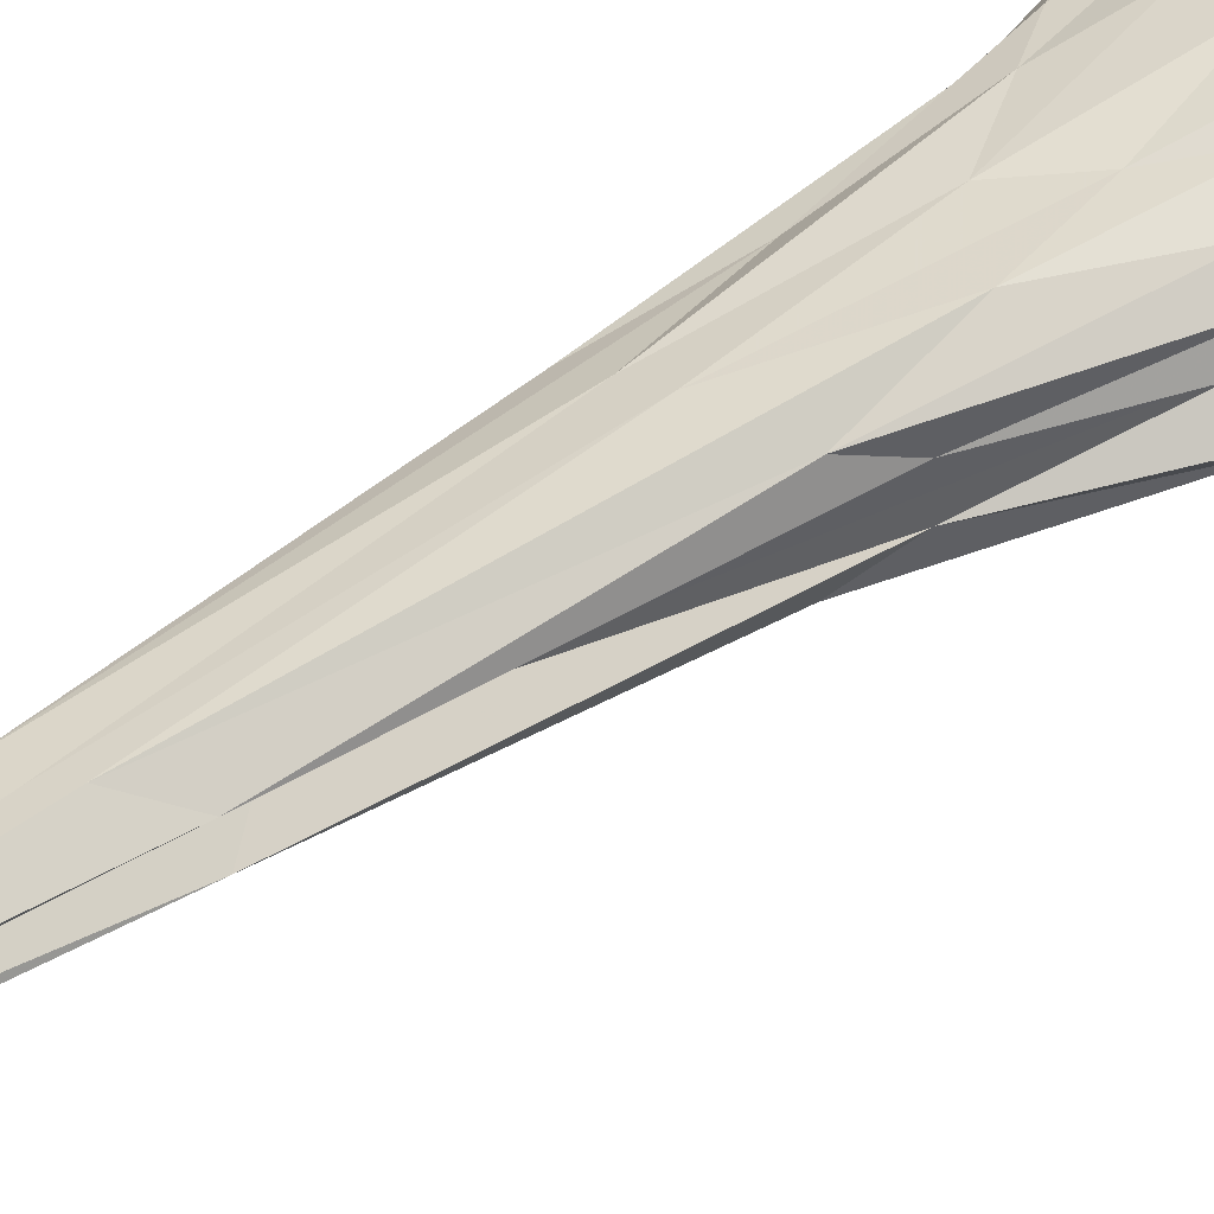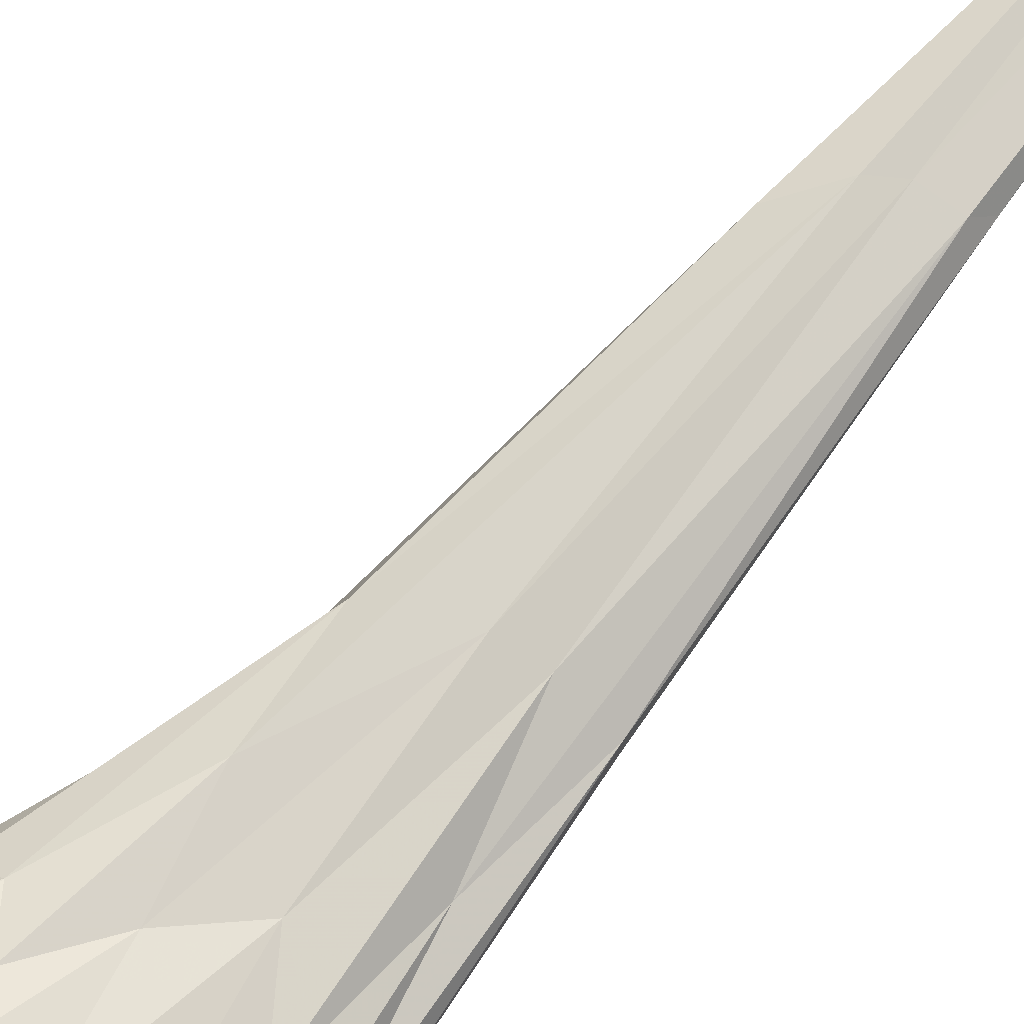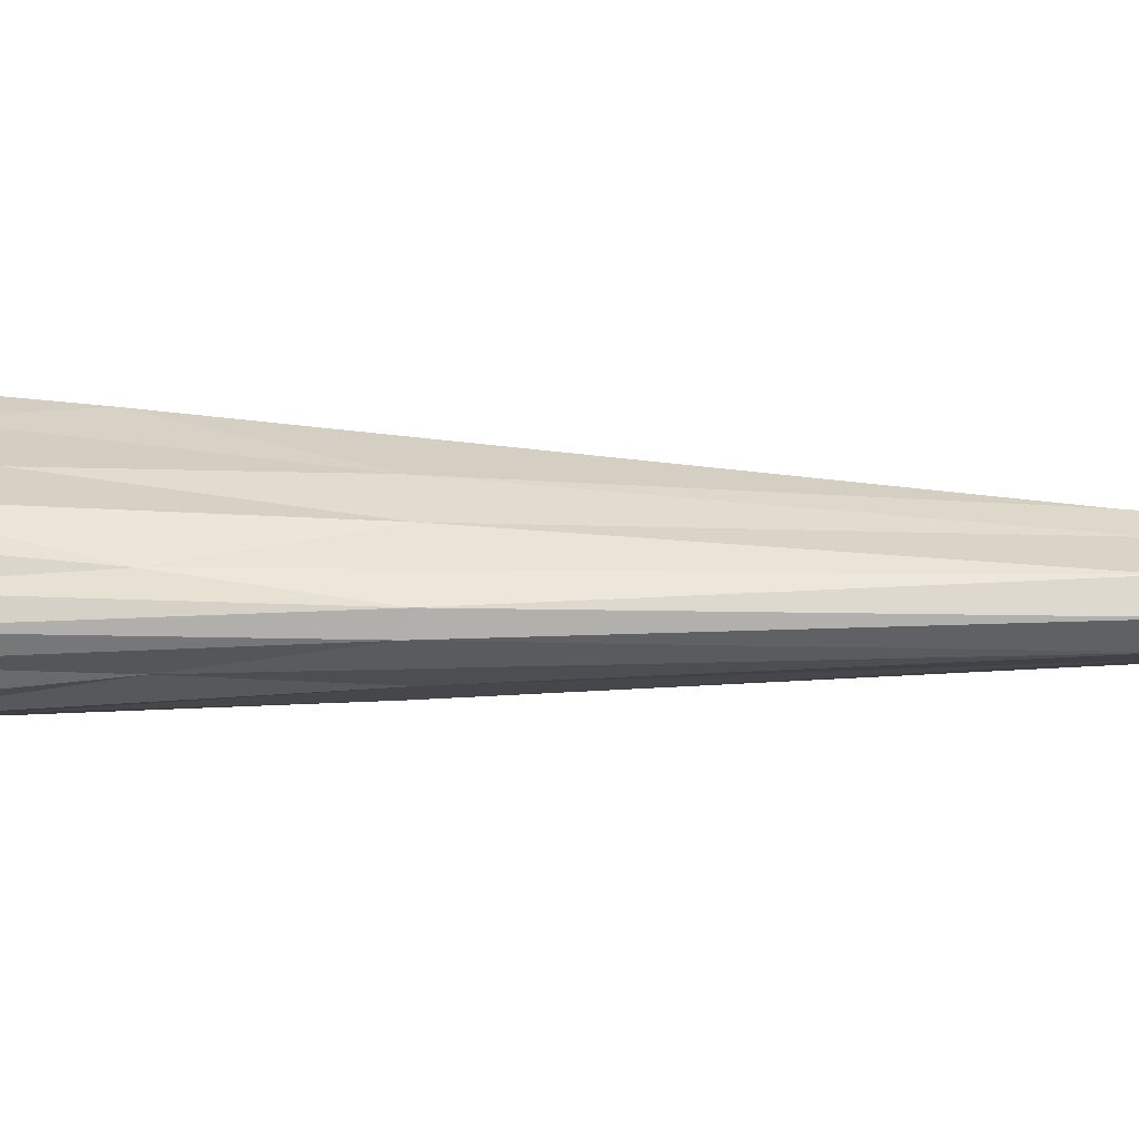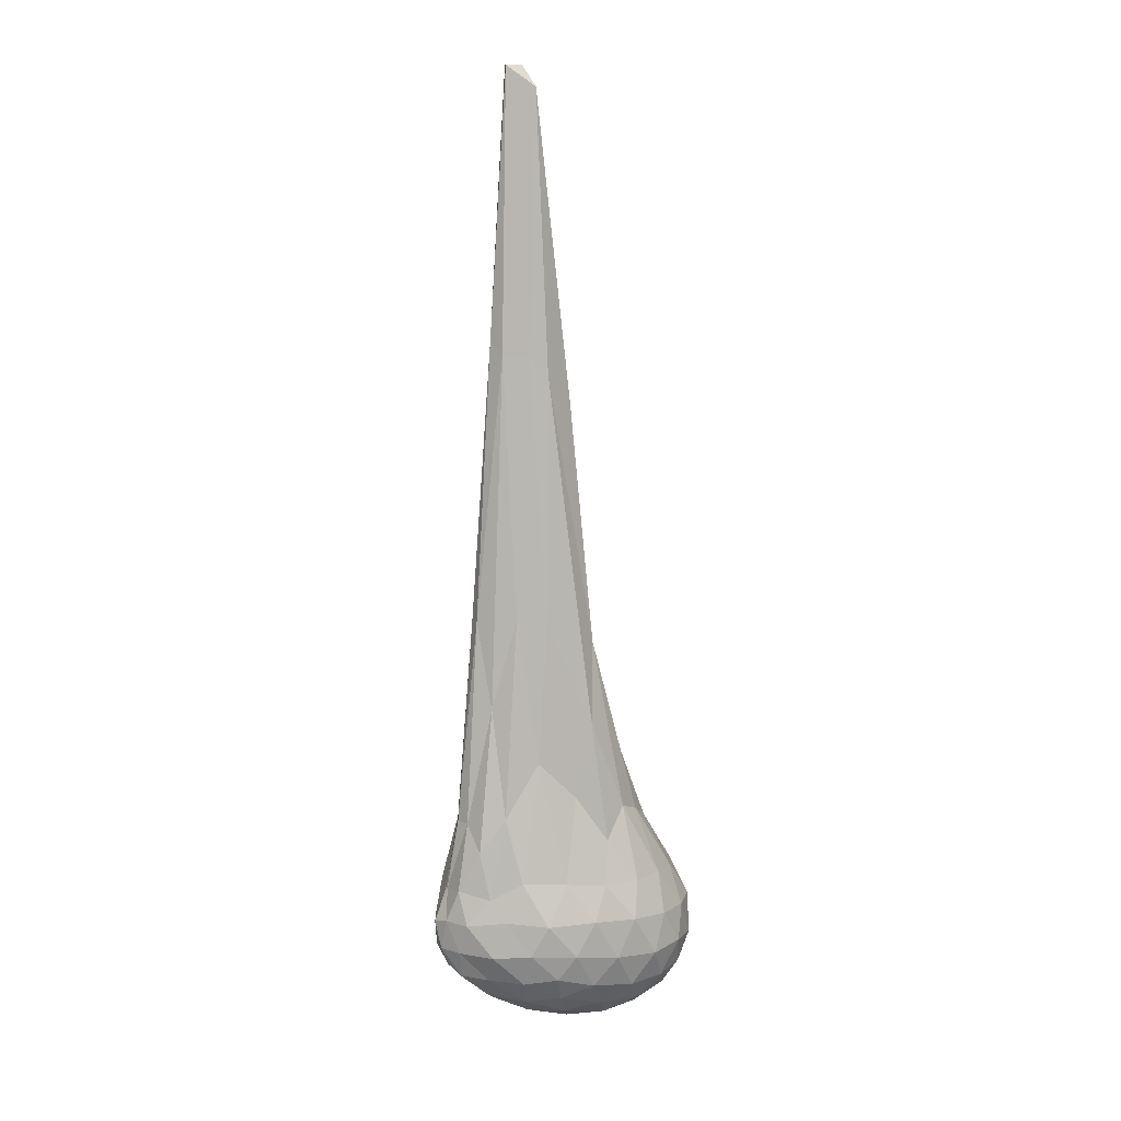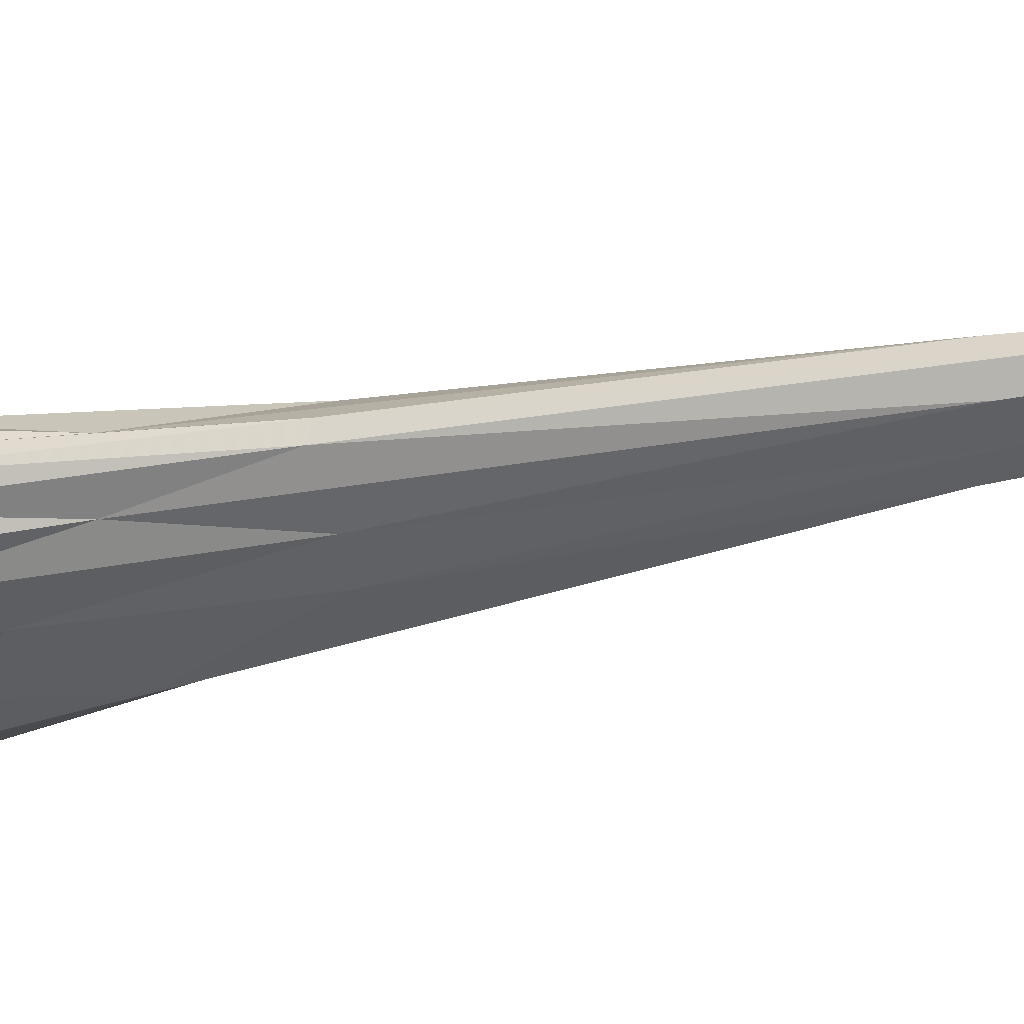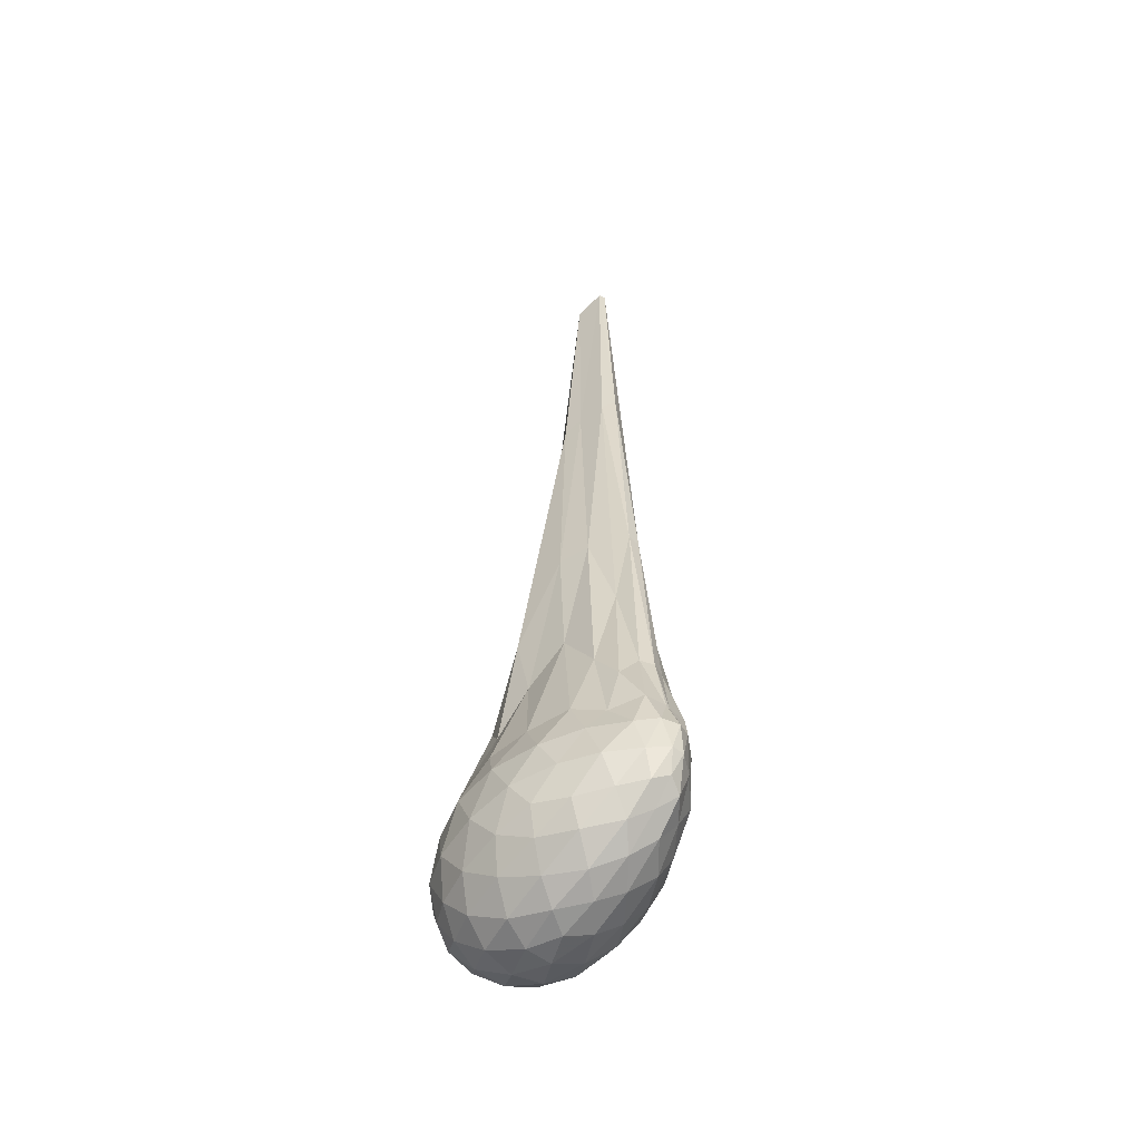
<metadata>
{"format":"obj","ext":"obj","renderer":"f3d","projection":"perspective","resolution":1024,"background":"white","views":[{"elev":49.1,"azim":51.4,"up":"+Y"},{"elev":68.3,"azim":-141.8,"up":"+Y"},{"elev":11.4,"azim":-87.8,"up":"+Y"},{"elev":11.3,"azim":-25.0,"up":"+Z"},{"elev":-24.7,"azim":-72.4,"up":"+Y"},{"elev":-53.9,"azim":-129.5,"up":"+Z"}]}
</metadata>
<code>
v -3.459 -0.01766 7.084
v -3.087 -0.02827 -0.2138
v -2.405 -0.02614 1.223
v -2.511 0.1267 1.372
v -2.657 0.2667 1.529
v -2.822 0.3725 1.557
v -2.985 0.4504 1.326
v -3.219 0.3825 1.679
v -3.494 0.303 1.964
v -3.758 0.2664 1.565
v -3.941 0.2152 1.299
v -3.979 0.0696 1.496
v -4.018 -0.02851 1.491
v -3.98 -0.1232 1.489
v -3.942 -0.2714 1.289
v -3.751 -0.3235 1.544
v -3.494 -0.3578 1.962
v -3.22 -0.4398 1.683
v -2.985 -0.5044 1.332
v -2.819 -0.4303 1.563
v -2.658 -0.3306 1.494
v -2.51 -0.1862 1.377
v -2.238 0.05975 0.9571
v -2.351 0.2676 1.007
v -2.536 0.4385 1.021
v -2.768 0.526 0.9965
v -3.055 0.5562 1.004
v -3.357 0.4957 1.031
v -3.664 0.3911 1.055
v -3.883 0.2714 0.9303
v -4.089 0.1352 0.9966
v -4.115 -0.01635 0.9816
v -4.116 -0.03911 0.9707
v -4.088 -0.1948 0.9897
v -3.884 -0.3283 0.9301
v -3.665 -0.4461 1.063
v -3.353 -0.5515 1.048
v -3.052 -0.6135 1.014
v -2.766 -0.5829 1.004
v -2.538 -0.4951 1.009
v -2.351 -0.3205 0.9931
v -2.237 -0.1167 0.9604
v -2.15 0.2027 0.7019
v -2.31 0.3957 0.6962
v -2.541 0.5422 0.705
v -2.836 0.6272 0.7334
v -3.165 0.6159 0.7575
v -3.515 0.53 0.7431
v -3.793 0.3755 0.7679
v -4.05 0.2086 0.7277
v -4.164 0.08057 0.7466
v -4.217 -0.02916 0.716
v -4.165 -0.1368 0.7464
v -4.051 -0.2652 0.7284
v -3.793 -0.4329 0.7699
v -3.516 -0.5867 0.7443
v -3.165 -0.6724 0.7574
v -2.836 -0.6853 0.7369
v -2.54 -0.5989 0.7071
v -2.309 -0.4524 0.6958
v -2.151 -0.2585 0.6992
v -2.104 -0.02886 0.6891
v -2.194 0.3095 0.4201
v -2.379 0.4864 0.4426
v -2.642 0.5957 0.4182
v -2.98 0.6304 0.4492
v -3.312 0.5902 0.4962
v -3.635 0.4701 0.5078
v -3.89 0.334 0.4856
v -4.084 0.1483 0.4954
v -4.184 0.01684 0.5097
v -4.184 -0.0734 0.5099
v -4.083 -0.2049 0.4955
v -3.89 -0.3908 0.4862
v -3.635 -0.5269 0.5083
v -3.312 -0.6469 0.4962
v -2.98 -0.6872 0.4506
v -2.642 -0.6523 0.4193
v -2.379 -0.5423 0.4417
v -2.194 -0.3666 0.4196
v -2.101 -0.1519 0.3889
v -2.101 0.09558 0.3888
v -2.324 0.3706 0.2163
v -2.527 0.4735 0.1774
v -2.817 0.5462 0.1744
v -3.149 0.5538 0.2239
v -3.428 0.5073 0.2972
v -3.657 0.3784 0.2557
v -3.883 0.2216 0.2709
v -4.055 0.08451 0.2878
v -4.113 -0.02841 0.3492
v -4.055 -0.1411 0.2878
v -3.883 -0.2782 0.2707
v -3.657 -0.435 0.2555
v -3.428 -0.5639 0.2973
v -3.149 -0.6104 0.224
v -2.817 -0.6027 0.1744
v -2.527 -0.53 0.1772
v -2.324 -0.4271 0.2167
v -2.22 -0.2537 0.1538
v -2.18 -0.0282 0.1303
v -2.22 0.1971 0.1534
v -2.744 -0.03192 1.497
v -2.938 0.1092 2.55
v -3.023 0.2521 2.842
v -3.097 0.3942 2.225
v -3.41 0.2739 3.011
v -3.615 0.186 3.048
v -3.799 0.09741 2.346
v -3.868 0.01193 3.061
v -3.869 -0.07312 3.036
v -3.798 -0.1841 2.372
v -3.62 -0.2486 3.058
v -3.413 -0.3335 3.013
v -3.092 -0.4409 2.258
v -3.022 -0.3077 2.85
v -2.939 -0.162 2.536
v -3.309 -0.02603 4.394
v -3.145 0.08099 4.644
v -3.357 0.1858 4.876
v -3.483 0.1344 4.985
v -3.676 0.0744 5.011
v -3.725 -0.02752 5.116
v -3.673 -0.131 5.023
v -3.489 -0.1898 5.009
v -3.355 -0.2356 4.88
v -3.131 -0.1409 4.628
v -3.436 -0.0234 6.931
v -3.396 0.06218 6.929
v -3.587 -0.006016 7.083
v -3.602 -0.0539 7.078
v -3.394 -0.1182 6.927
v -2.424 0.3 0.03304
v -2.691 0.399 -0.008634
v -3.039 0.4439 0.02206
v -3.367 0.4248 0.1085
v -3.617 0.282 0.07549
v -3.839 0.09913 0.09997
v -3.952 -0.02829 0.1829
v -3.839 -0.1557 0.09995
v -3.617 -0.3386 0.07544
v -3.367 -0.4814 0.1085
v -3.039 -0.5005 0.02202
v -2.691 -0.4555 -0.008727
v -2.424 -0.3565 0.03304
v -2.366 -0.1479 -0.03549
v -2.366 0.09136 -0.03552
v -2.618 0.204 -0.1264
v -2.929 0.2749 -0.1381
v -3.276 0.2963 -0.05958
v -3.512 0.1231 -0.07649
v -3.701 -0.02828 -0.01349
v -3.512 -0.1797 -0.07651
v -3.276 -0.3528 -0.05965
v -2.929 -0.3314 -0.1382
v -2.618 -0.2605 -0.1264
v -2.592 -0.02825 -0.1699
v -2.856 0.07261 -0.2097
v -3.188 0.1362 -0.174
v -3.381 -0.02827 -0.1475
v -3.188 -0.1927 -0.1741
v -2.856 -0.1291 -0.2097
f 3 23 4
f 4 23 24
f 4 24 5
f 5 24 25
f 5 25 6
f 6 25 26
f 6 26 7
f 7 26 27
f 7 27 8
f 8 27 28
f 8 28 9
f 9 28 29
f 9 29 10
f 10 29 30
f 10 30 11
f 11 30 31
f 11 31 12
f 12 31 32
f 12 32 13
f 13 32 33
f 13 33 14
f 14 33 34
f 14 34 15
f 15 34 35
f 15 35 16
f 16 35 36
f 16 36 17
f 17 36 37
f 17 37 18
f 18 37 38
f 18 38 19
f 19 38 39
f 19 39 20
f 20 39 40
f 20 40 21
f 21 40 41
f 21 41 22
f 22 41 42
f 22 42 3
f 3 42 23
f 23 43 24
f 24 43 44
f 24 44 25
f 25 44 45
f 25 45 26
f 26 45 46
f 26 46 27
f 27 46 47
f 27 47 28
f 28 47 48
f 28 48 29
f 29 48 49
f 29 49 30
f 30 49 50
f 30 50 31
f 31 50 51
f 31 51 32
f 32 51 52
f 32 52 33
f 33 52 53
f 33 53 34
f 34 53 54
f 34 54 35
f 35 54 55
f 35 55 36
f 36 55 56
f 36 56 37
f 37 56 57
f 37 57 38
f 38 57 58
f 38 58 39
f 39 58 59
f 39 59 40
f 40 59 60
f 40 60 41
f 41 60 61
f 41 61 42
f 42 61 62
f 42 62 23
f 23 62 43
f 43 63 44
f 44 63 64
f 44 64 45
f 45 64 65
f 45 65 46
f 46 65 66
f 46 66 47
f 47 66 67
f 47 67 48
f 48 67 68
f 48 68 49
f 49 68 69
f 49 69 50
f 50 69 70
f 50 70 51
f 51 70 71
f 51 71 52
f 52 71 72
f 52 72 53
f 53 72 73
f 53 73 54
f 54 73 74
f 54 74 55
f 55 74 75
f 55 75 56
f 56 75 76
f 56 76 57
f 57 76 77
f 57 77 58
f 58 77 78
f 58 78 59
f 59 78 79
f 59 79 60
f 60 79 80
f 60 80 61
f 61 80 81
f 61 81 62
f 62 81 82
f 62 82 43
f 43 82 63
f 63 83 64
f 64 83 84
f 64 84 65
f 65 84 85
f 65 85 66
f 66 85 86
f 66 86 67
f 67 86 87
f 67 87 68
f 68 87 88
f 68 88 69
f 69 88 89
f 69 89 70
f 70 89 90
f 70 90 71
f 71 90 91
f 71 91 72
f 72 91 92
f 72 92 73
f 73 92 93
f 73 93 74
f 74 93 94
f 74 94 75
f 75 94 95
f 75 95 76
f 76 95 96
f 76 96 77
f 77 96 97
f 77 97 78
f 78 97 98
f 78 98 79
f 79 98 99
f 79 99 80
f 80 99 100
f 80 100 81
f 81 100 101
f 81 101 82
f 82 101 102
f 82 102 63
f 63 102 83
f 103 104 118
f 104 119 118
f 104 105 119
f 105 120 119
f 105 106 120
f 106 107 120
f 107 121 120
f 107 108 121
f 108 122 121
f 108 109 122
f 109 110 122
f 110 123 122
f 110 111 123
f 111 124 123
f 111 112 124
f 112 113 124
f 113 125 124
f 113 114 125
f 114 126 125
f 114 115 126
f 115 116 126
f 116 127 126
f 116 117 127
f 117 118 127
f 117 103 118
f 118 119 128
f 119 129 128
f 119 120 129
f 120 121 129
f 121 130 129
f 121 122 130
f 122 123 130
f 123 131 130
f 123 124 131
f 124 125 131
f 125 132 131
f 125 126 132
f 126 127 132
f 127 128 132
f 127 118 128
f 133 148 134
f 134 148 149
f 134 149 135
f 135 149 150
f 135 150 136
f 136 150 137
f 137 150 151
f 137 151 138
f 138 151 152
f 138 152 139
f 139 152 140
f 140 152 153
f 140 153 141
f 141 153 154
f 141 154 142
f 142 154 143
f 143 154 155
f 143 155 144
f 144 155 156
f 144 156 145
f 145 156 146
f 146 156 157
f 146 157 147
f 147 157 148
f 147 148 133
f 148 158 149
f 149 158 159
f 149 159 150
f 150 159 151
f 151 159 160
f 151 160 152
f 152 160 153
f 153 160 161
f 153 161 154
f 154 161 155
f 155 161 162
f 155 162 156
f 156 162 157
f 157 162 158
f 157 158 148
f 3 4 103
f 103 4 104
f 4 5 104
f 104 5 105
f 5 6 105
f 105 6 106
f 6 7 106
f 7 8 106
f 106 8 107
f 8 9 107
f 107 9 108
f 9 10 108
f 108 10 109
f 10 11 109
f 11 12 109
f 109 12 110
f 12 13 110
f 110 13 111
f 13 14 111
f 111 14 112
f 14 15 112
f 15 16 112
f 112 16 113
f 16 17 113
f 113 17 114
f 17 18 114
f 114 18 115
f 18 19 115
f 19 20 115
f 115 20 116
f 20 21 116
f 116 21 117
f 21 22 117
f 117 22 103
f 22 3 103
f 83 133 84
f 84 133 134
f 84 134 85
f 85 134 135
f 85 135 86
f 86 135 136
f 86 136 87
f 87 136 88
f 88 136 137
f 88 137 89
f 89 137 138
f 89 138 90
f 90 138 139
f 90 139 91
f 91 139 92
f 92 139 140
f 92 140 93
f 93 140 141
f 93 141 94
f 94 141 142
f 94 142 95
f 95 142 96
f 96 142 143
f 96 143 97
f 97 143 144
f 97 144 98
f 98 144 145
f 98 145 99
f 99 145 100
f 100 145 146
f 100 146 101
f 101 146 147
f 101 147 102
f 102 147 133
f 102 133 83
f 128 129 1
f 129 130 1
f 130 131 1
f 131 132 1
f 132 128 1
f 159 158 2
f 160 159 2
f 161 160 2
f 162 161 2
f 158 162 2

</code>
